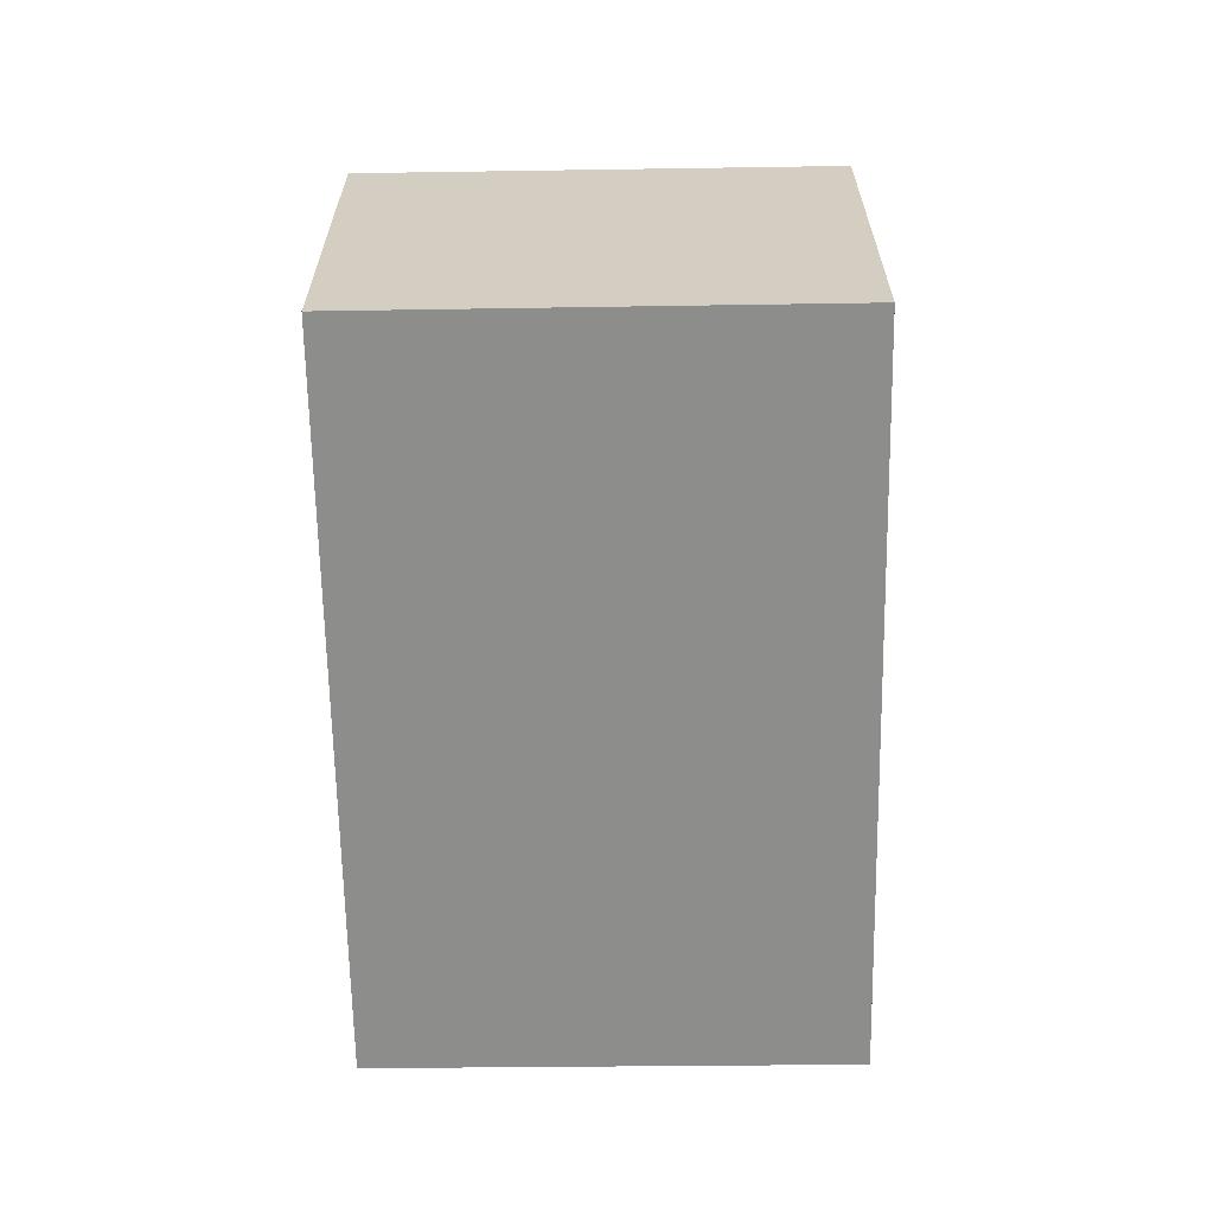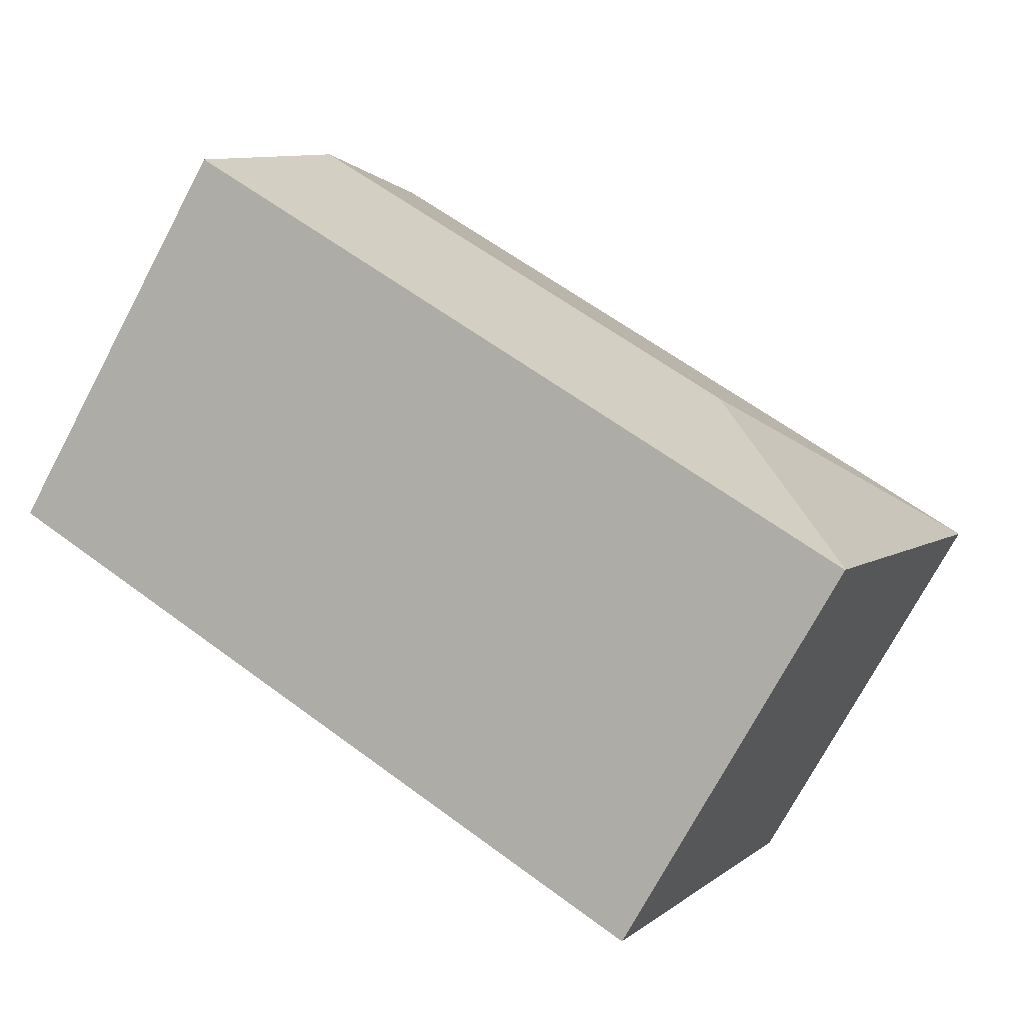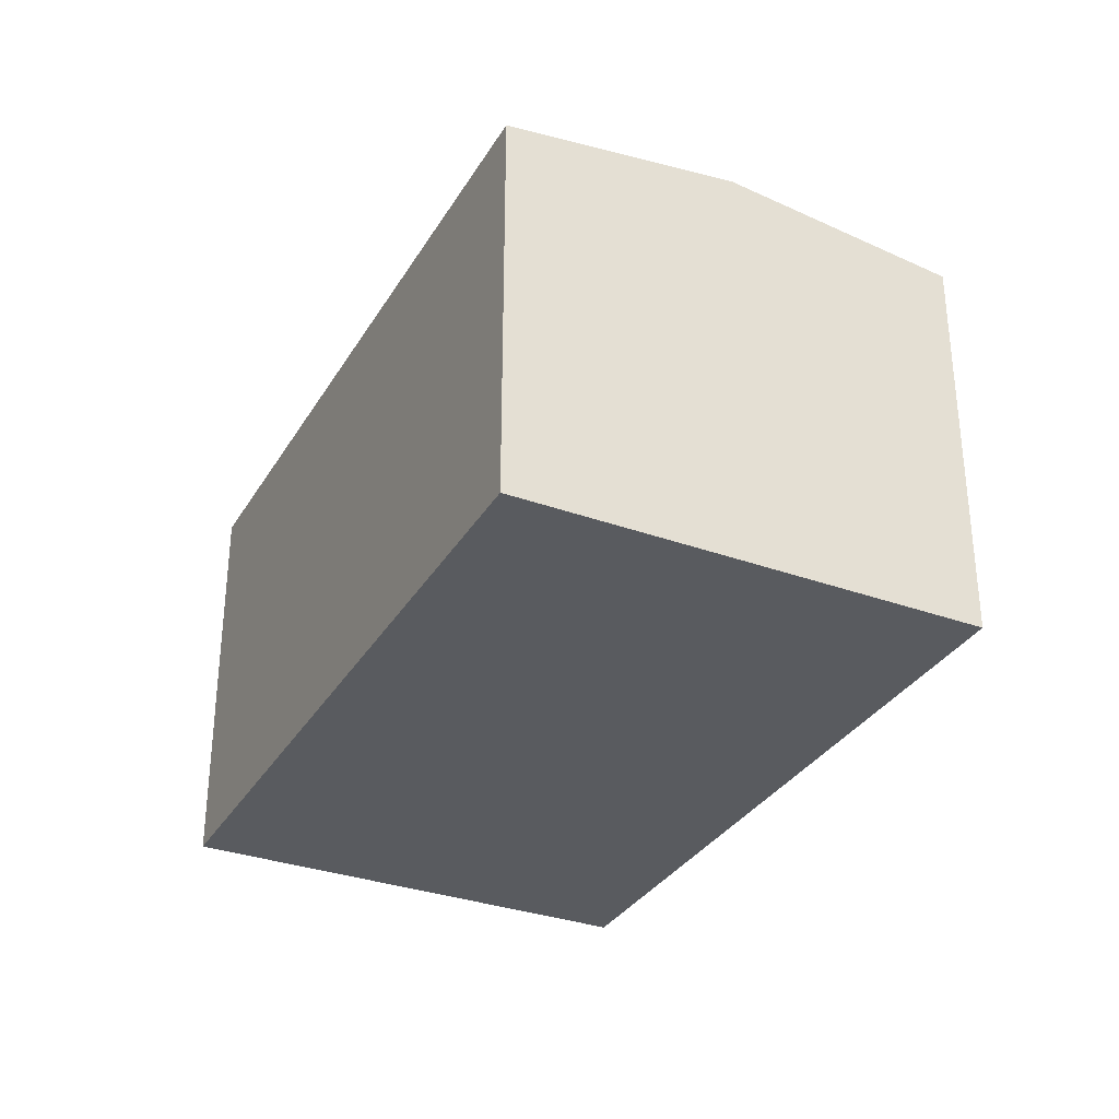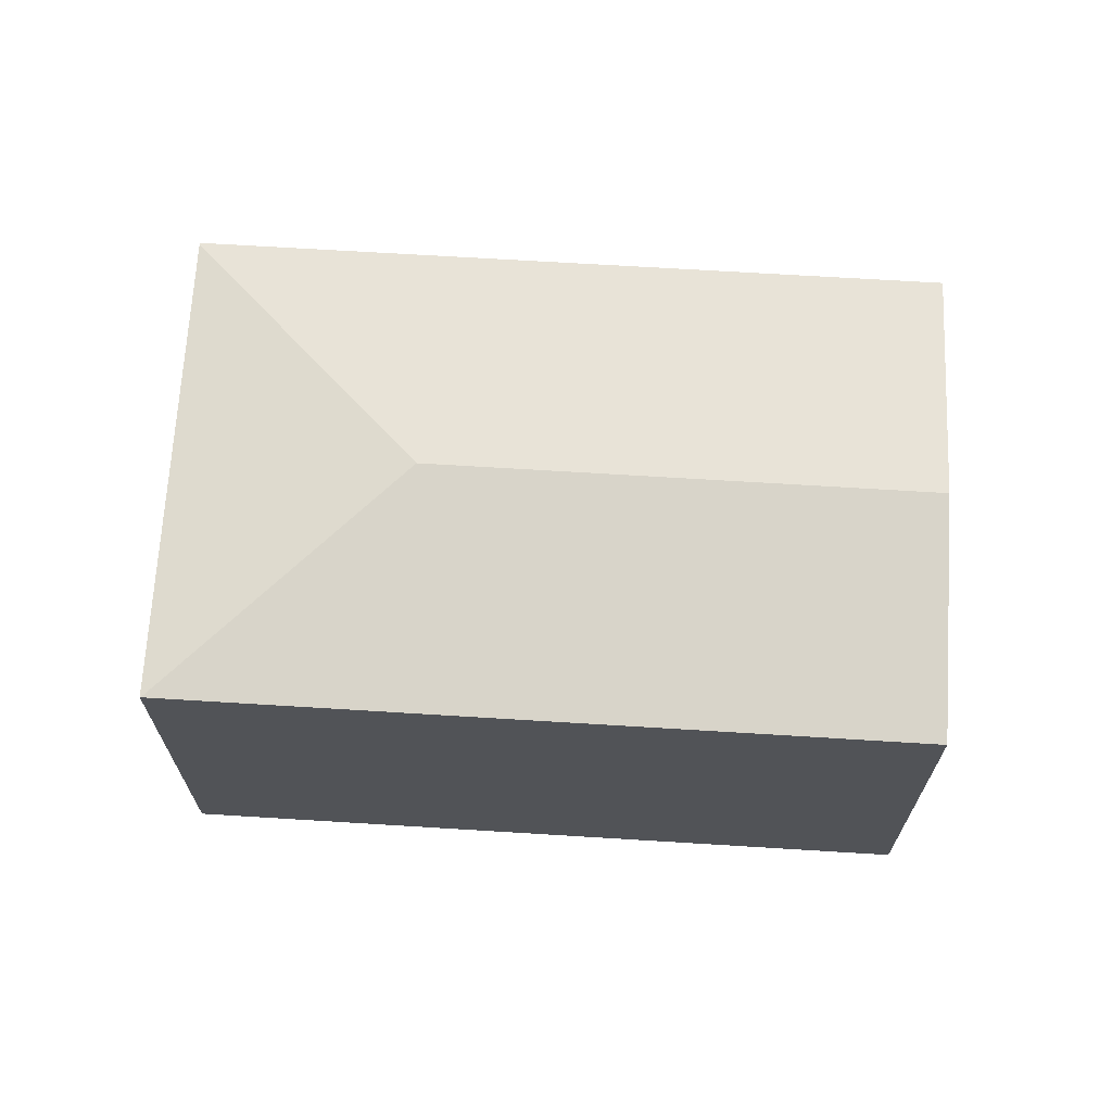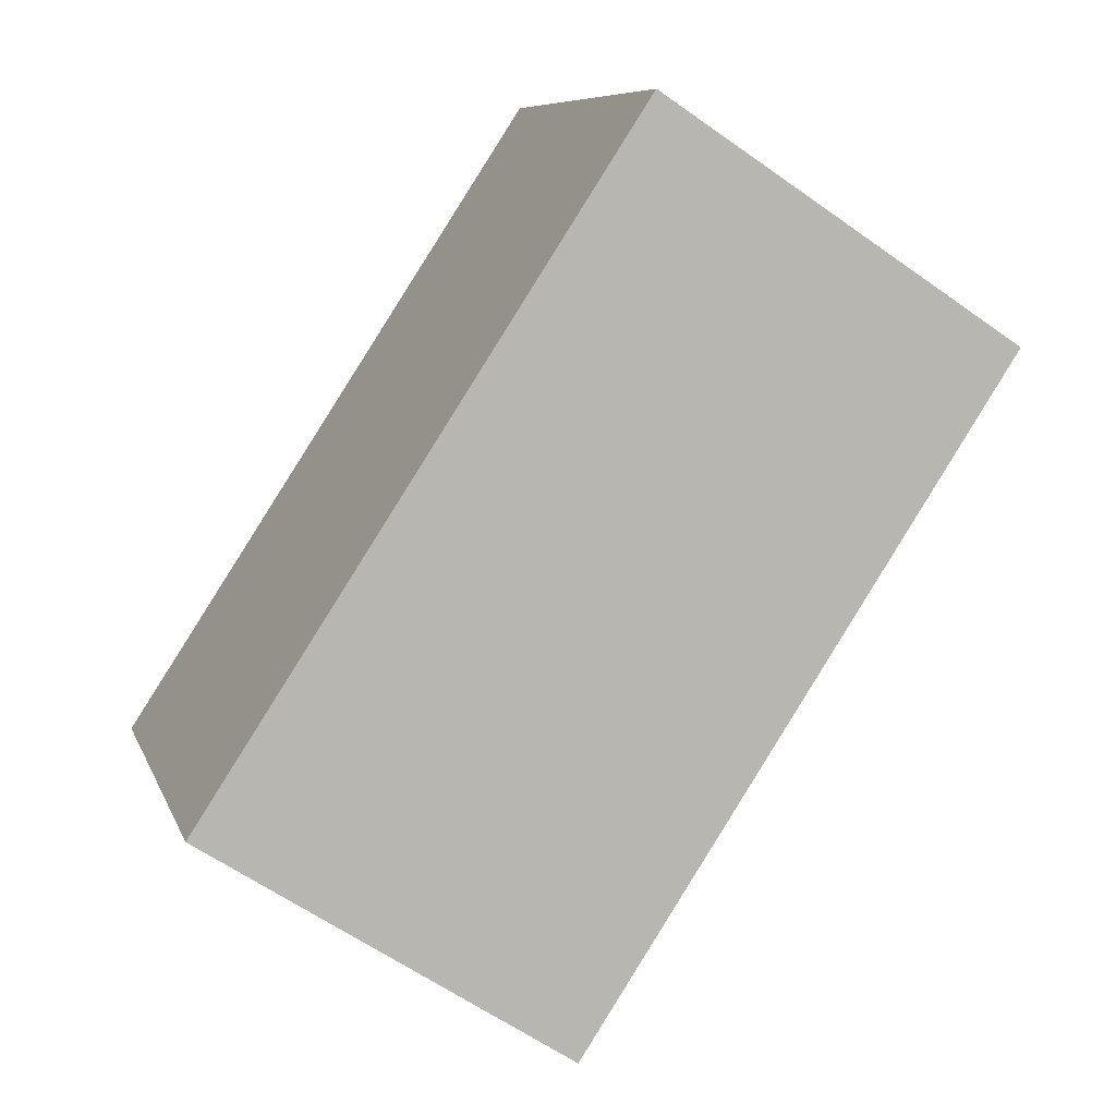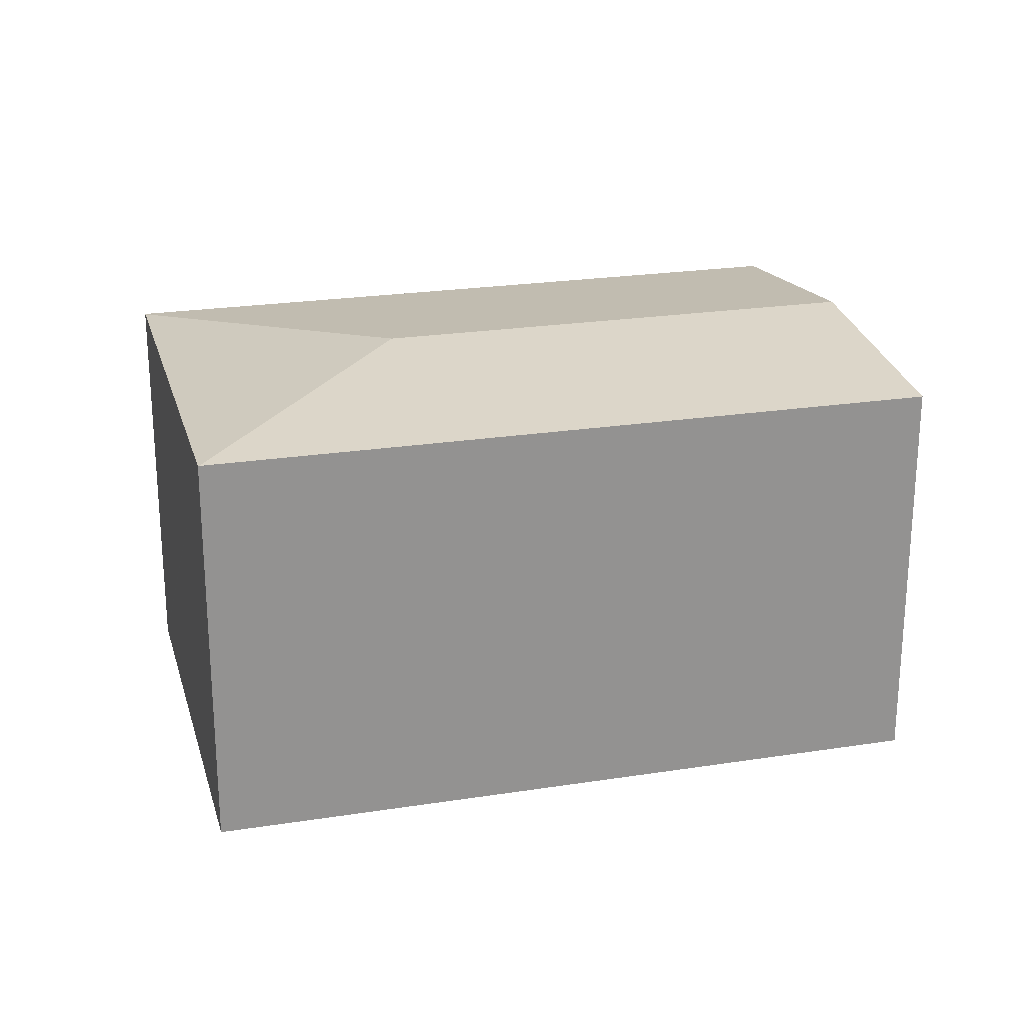
<metadata>
{"format":"obj","ext":"obj","renderer":"f3d","projection":"perspective","resolution":1024,"background":"white","views":[{"elev":-64.5,"azim":-115.0,"up":"+Y"},{"elev":-73.6,"azim":152.0,"up":"+Z"},{"elev":-32.5,"azim":37.7,"up":"+Y"},{"elev":68.3,"azim":-22.5,"up":"+Y"},{"elev":-60.7,"azim":54.0,"up":"+Z"},{"elev":23.4,"azim":-40.8,"up":"+Y"}]}
</metadata>
<code>
v  24.7 11.56 -2.555
v  9.072 12.3 -3.144
v  21.97 12.3 3.155
v  24.91 11.5 -2.993
v  17.05 11.5 -6.825
v  16.73 11.5 -6.981
v  14.85 11.5 -7.896
v  14.62 11.5 -8.01
v  5.942 11.5 -12.24
v  5.918 11.51 -12.19
v  0.022 11.5 0.011
v  19.04 11.5 9.297
v  5.635 11.51 -11.61
v  0 11.5 7.04e-16
v  5.942 7.496e-16 -12.24
v  5.918 7.465e-16 -12.19
v  0 0 0
v  5.635 7.108e-16 -11.61
v  19.04 -5.693e-16 9.297
v  0.022 -6.736e-19 0.011
v  21.97 -1.932e-16 3.155
v  24.7 1.564e-16 -2.555
v  24.91 1.833e-16 -2.993
v  17.05 4.179e-16 -6.825
v  16.73 4.275e-16 -6.981
v  14.85 4.835e-16 -7.896
v  14.62 4.905e-16 -8.01
g defaultobject
f 1 2 3
f 2 1 4
f 2 4 5
f 2 5 6
f 2 6 7
f 2 7 8
f 2 8 9
f 2 9 10
f 3 11 12
f 11 3 2
f 13 2 10
f 2 13 14
f 2 14 11
f 9 13 10
f 13 9 15
f 13 15 14
f 14 15 16
f 14 16 17
f 17 16 18
f 14 12 11
f 12 14 17
f 12 17 19
f 19 17 20
f 19 3 12
f 3 19 1
f 1 19 21
f 1 21 4
f 4 21 22
f 4 22 23
f 23 5 4
f 5 23 6
f 6 23 7
f 7 23 8
f 8 23 9
f 9 23 24
f 9 24 25
f 9 25 26
f 9 26 27
f 9 27 15
f 20 21 19
f 21 20 22
f 22 20 23
f 23 20 24
f 24 20 25
f 25 20 26
f 26 20 27
f 27 20 16
f 27 16 15
f 16 20 17
f 16 17 18

</code>
